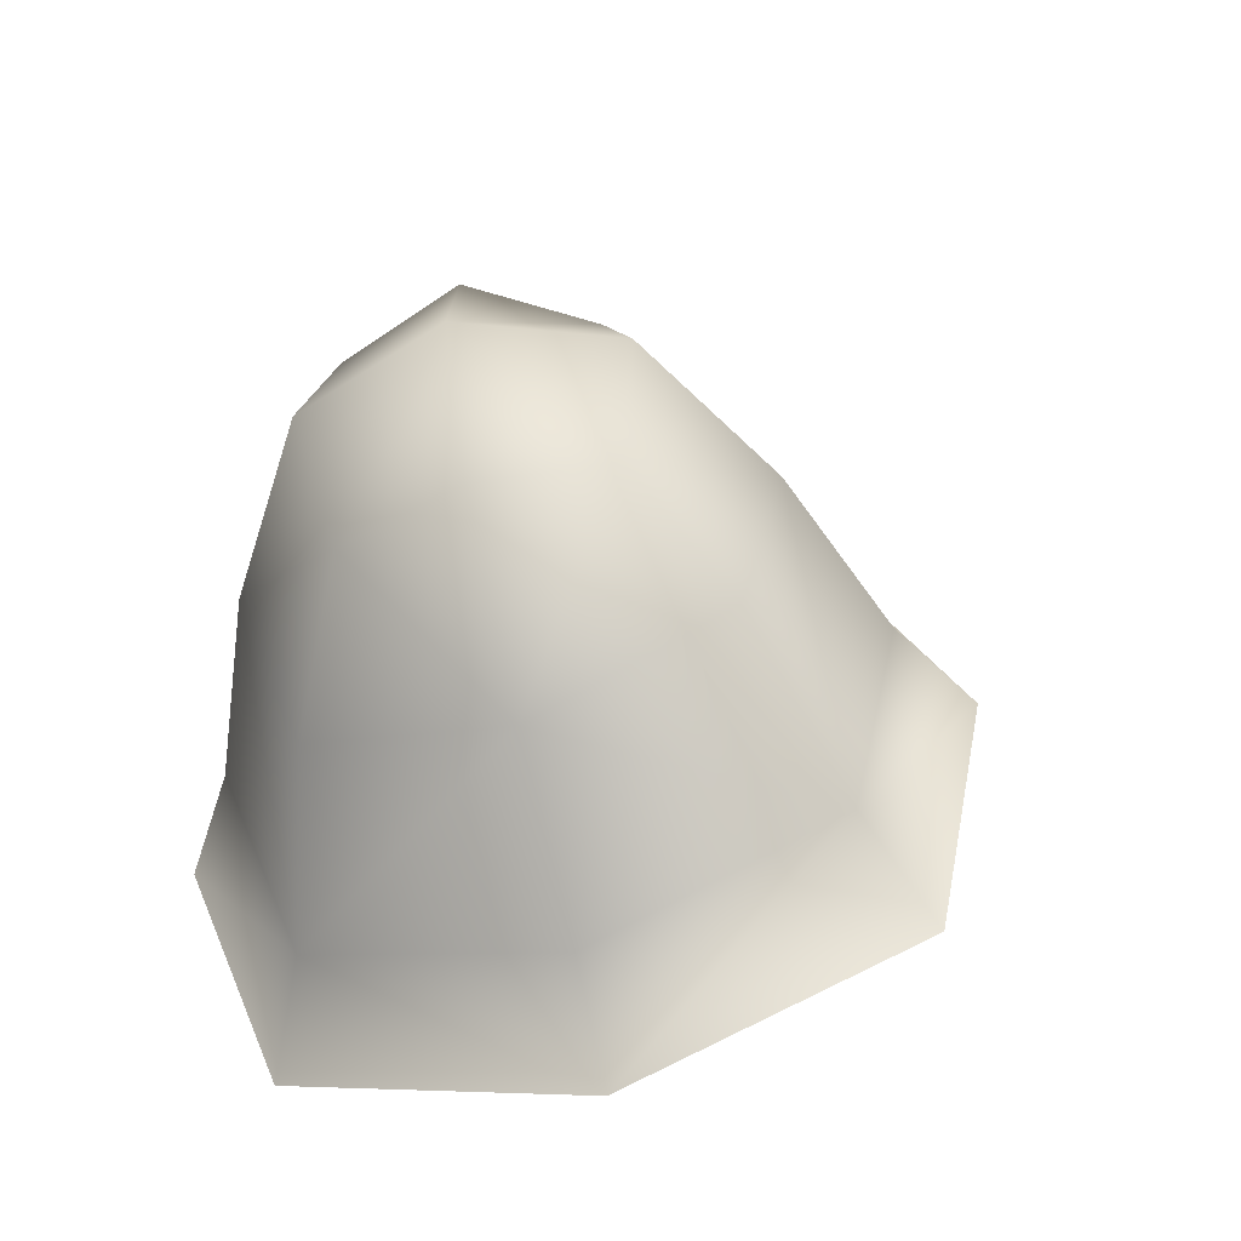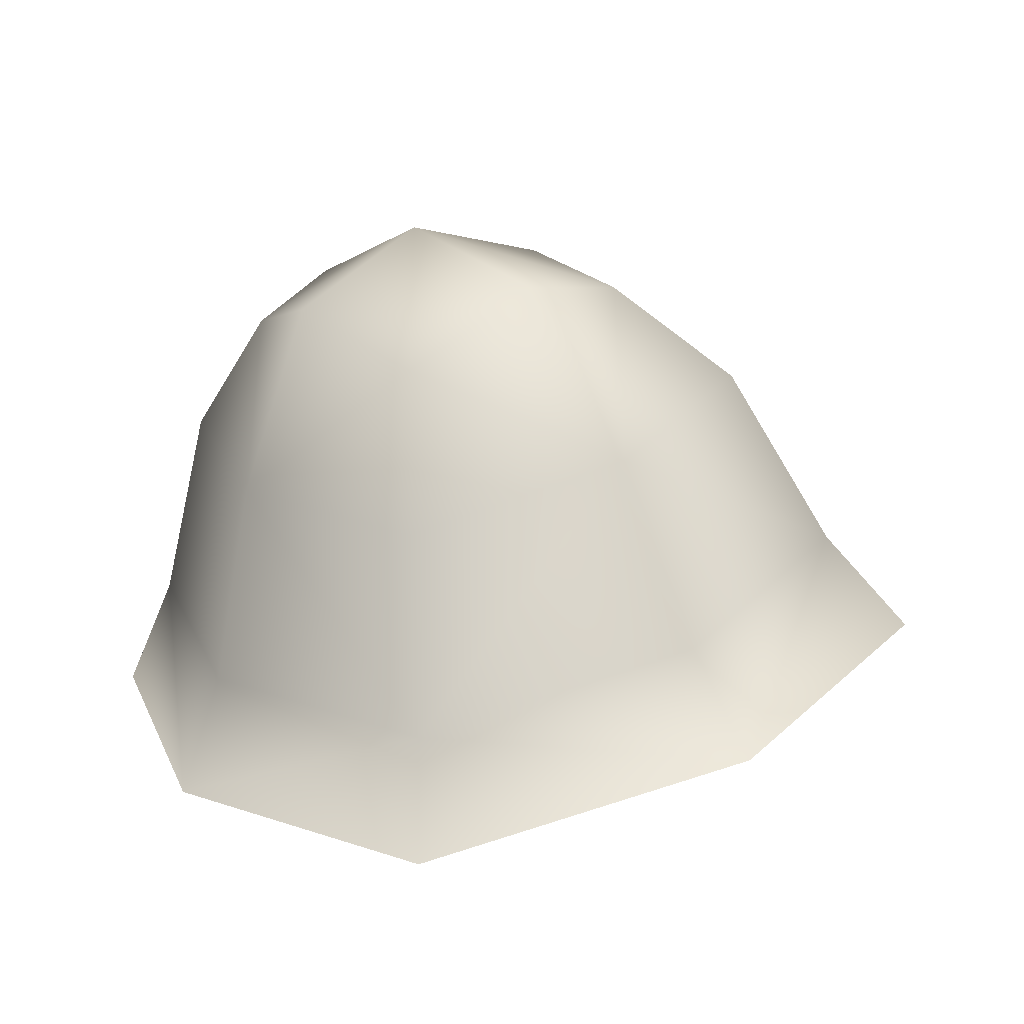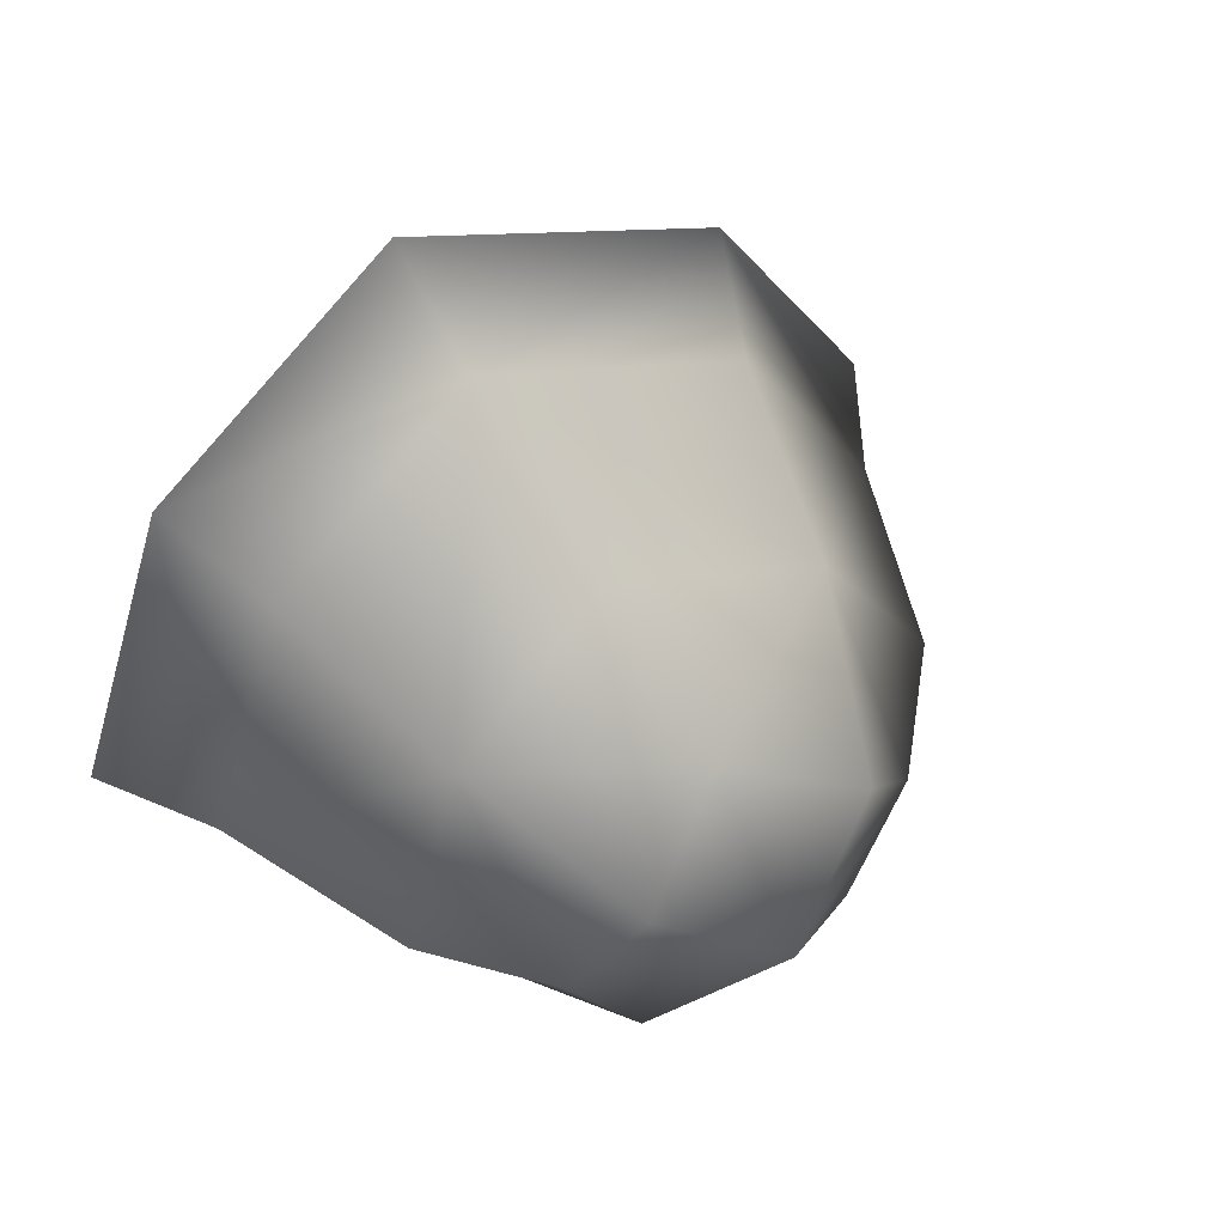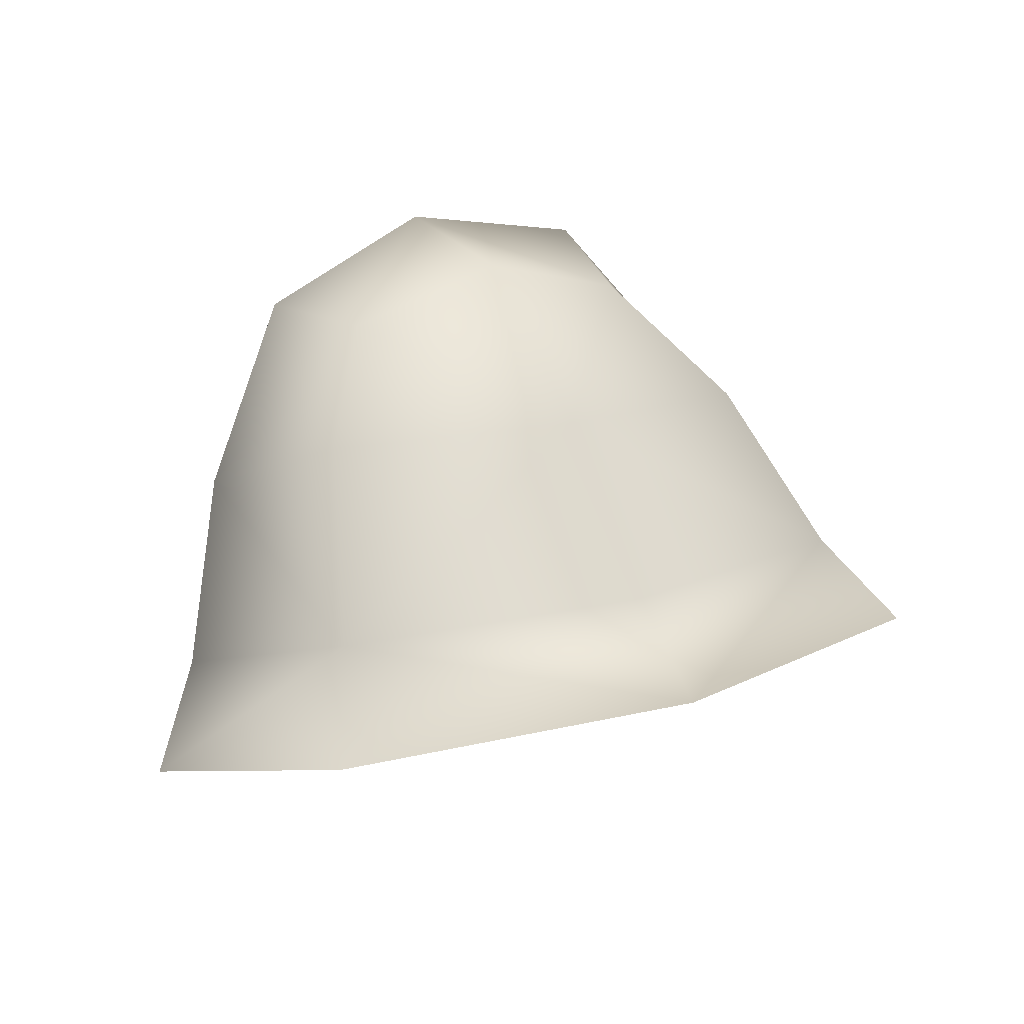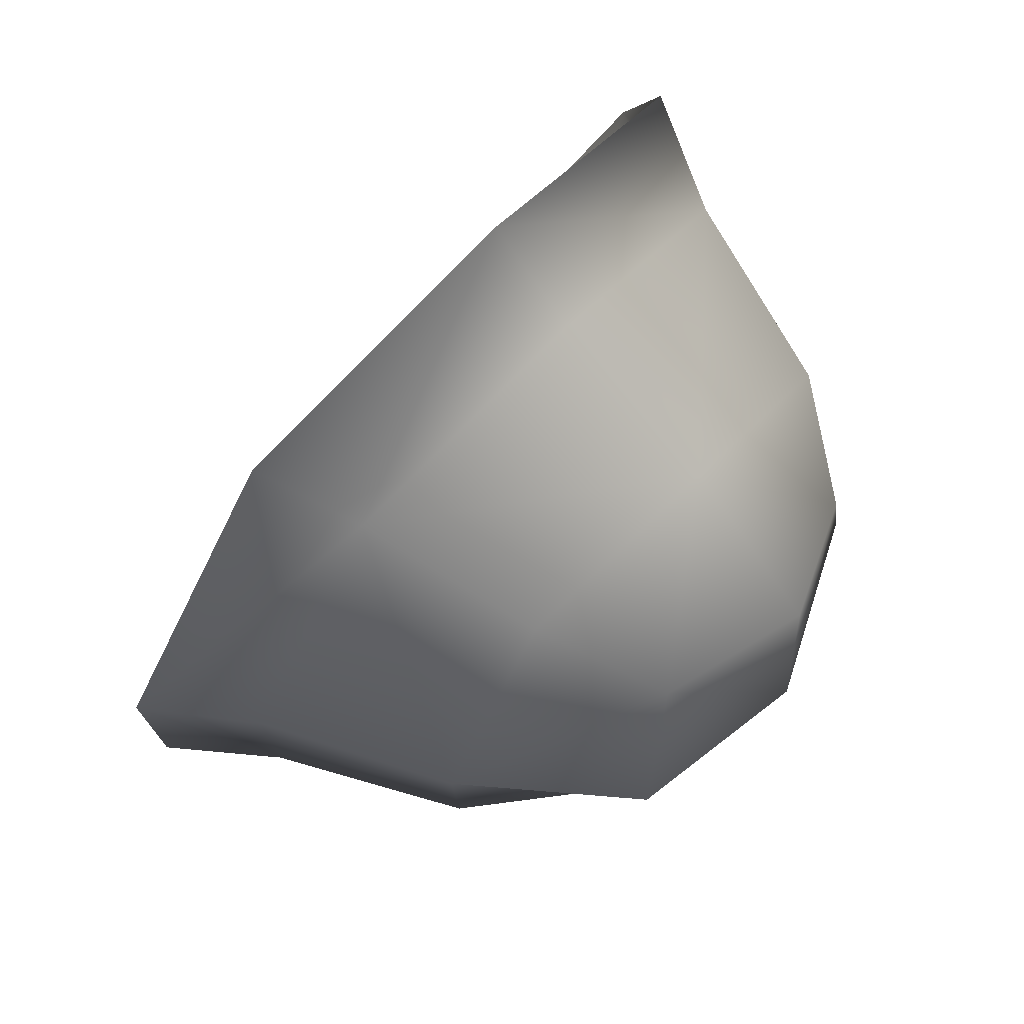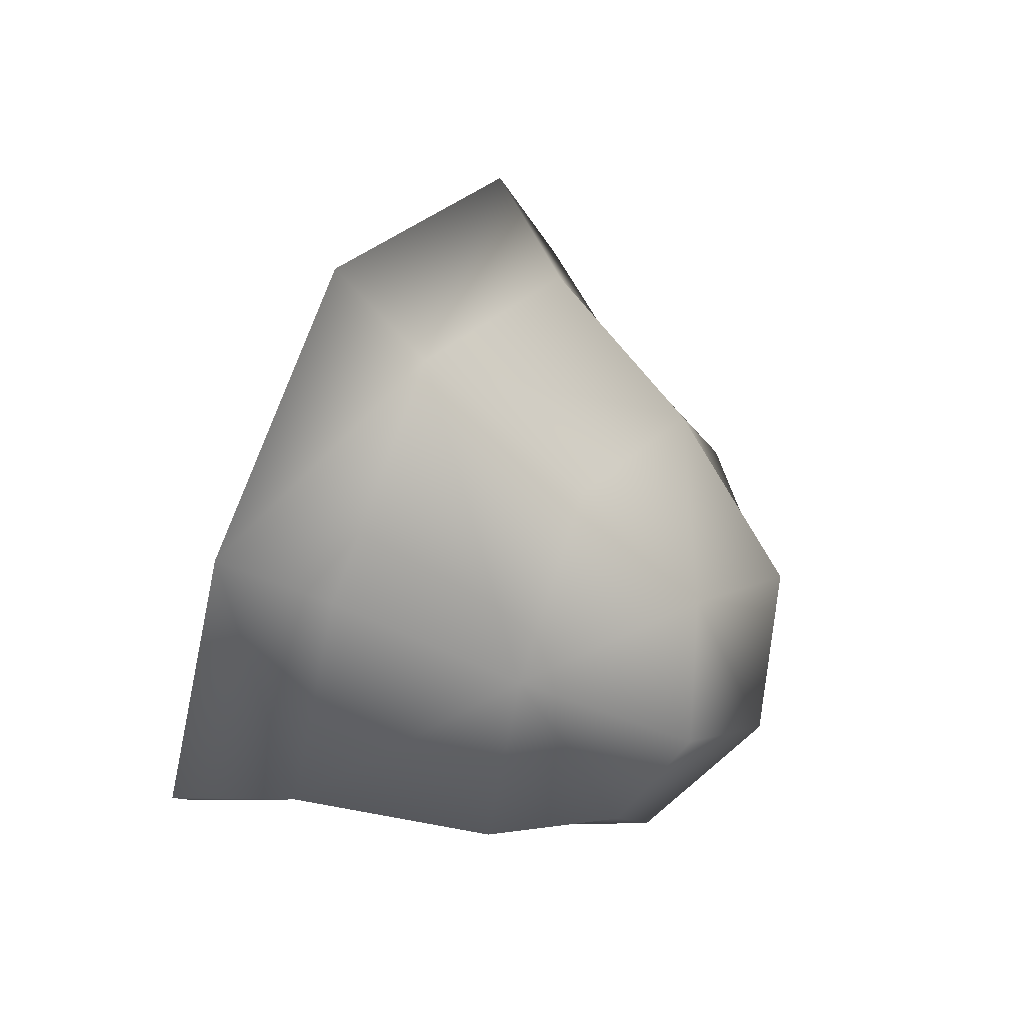
<metadata>
{"format":"obj","ext":"obj","renderer":"f3d","projection":"perspective","resolution":1024,"background":"white","views":[{"elev":27.5,"azim":45.1,"up":"+Z"},{"elev":3.6,"azim":11.1,"up":"+Z"},{"elev":47.7,"azim":-43.7,"up":"+Y"},{"elev":21.3,"azim":105.2,"up":"+Z"},{"elev":-67.9,"azim":-131.6,"up":"+Y"},{"elev":50.3,"azim":-69.2,"up":"+Y"}]}
</metadata>
<code>
g Spider_Holes43
v -2.161e+04 553 -5890
v -2.164e+04 564.7 -5878
v -2.162e+04 582.5 -5862
v -2.159e+04 561.5 -5875
v -2.165e+04 587.4 -5880
v -2.165e+04 608 -5869
v -2.163e+04 622.7 -5875
v -2.16e+04 604.8 -5866
v -2.158e+04 582.9 -5874
v -2.168e+04 597.9 -5935
v -2.165e+04 556.6 -5948
v -2.166e+04 552.5 -5969
v -2.169e+04 601.2 -5954
v -2.161e+04 536.5 -5955
v -2.161e+04 529.1 -5976
v -2.163e+04 668.4 -5927
v -2.166e+04 644.5 -5930
v -2.167e+04 656.5 -5947
v -2.163e+04 685 -5943
v -2.154e+04 592.9 -5922
v -2.157e+04 641.2 -5921
v -2.156e+04 653.7 -5937
v -2.153e+04 597.1 -5940
v -2.156e+04 553.3 -5940
v -2.155e+04 549.8 -5959
v -2.165e+04 558.3 -5912
v -2.161e+04 541.9 -5919
v -2.167e+04 591.4 -5900
v -2.166e+04 628.5 -5898
v -2.163e+04 647.1 -5897
v -2.159e+04 624.7 -5891
v -2.156e+04 585.6 -5891
v -2.157e+04 554.5 -5906
f 14 15 12
f 15 14 25
f 27 33 14
f 24 14 33
f 14 24 25
f 20 25 24
f 25 20 23
f 22 23 20
f 33 20 24
f 20 33 32
f 11 12 10
f 12 11 14
f 26 14 11
f 14 26 27
f 1 27 26
f 27 1 33
f 26 11 10
f 26 2 1
f 17 29 10
f 28 10 29
f 10 28 26
f 5 26 28
f 26 5 2
f 3 2 5
f 2 3 1
f 4 1 3
f 1 4 33
f 9 33 4
f 33 9 32
f 31 32 9
f 32 31 20
f 21 20 31
f 20 21 22
f 16 22 21
f 22 16 19
f 18 19 16
f 16 31 30
f 31 16 21
f 12 13 10
f 18 10 13
f 10 18 17
f 16 17 18
f 17 16 29
f 30 29 16
f 29 30 7
f 31 7 30
f 7 31 8
f 9 8 31
f 8 9 3
f 4 3 9
f 28 29 5
f 6 5 29
f 5 6 3
f 7 3 6
f 3 7 8
f 7 6 29

</code>
